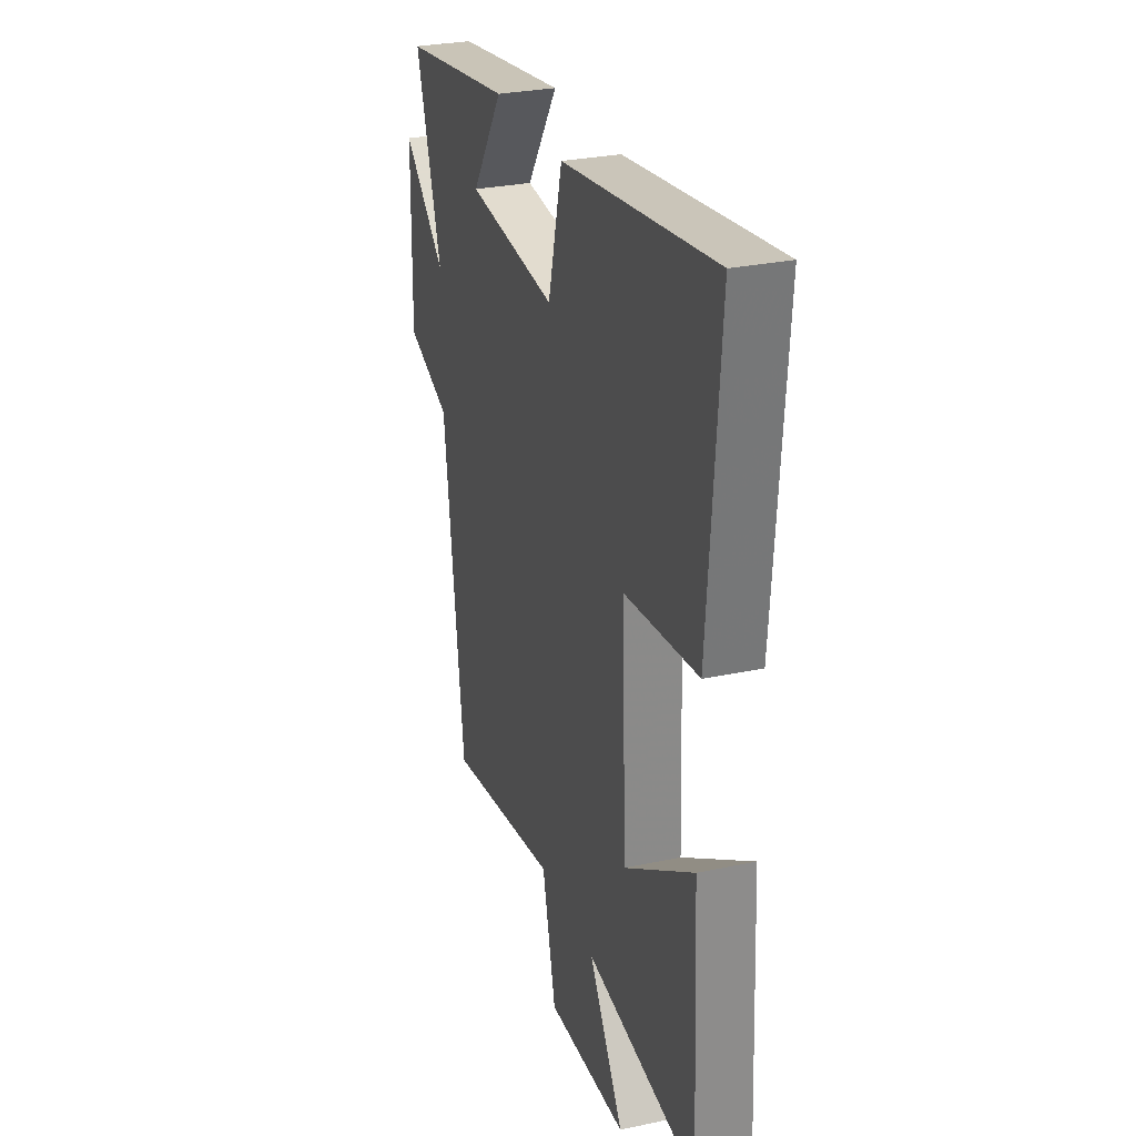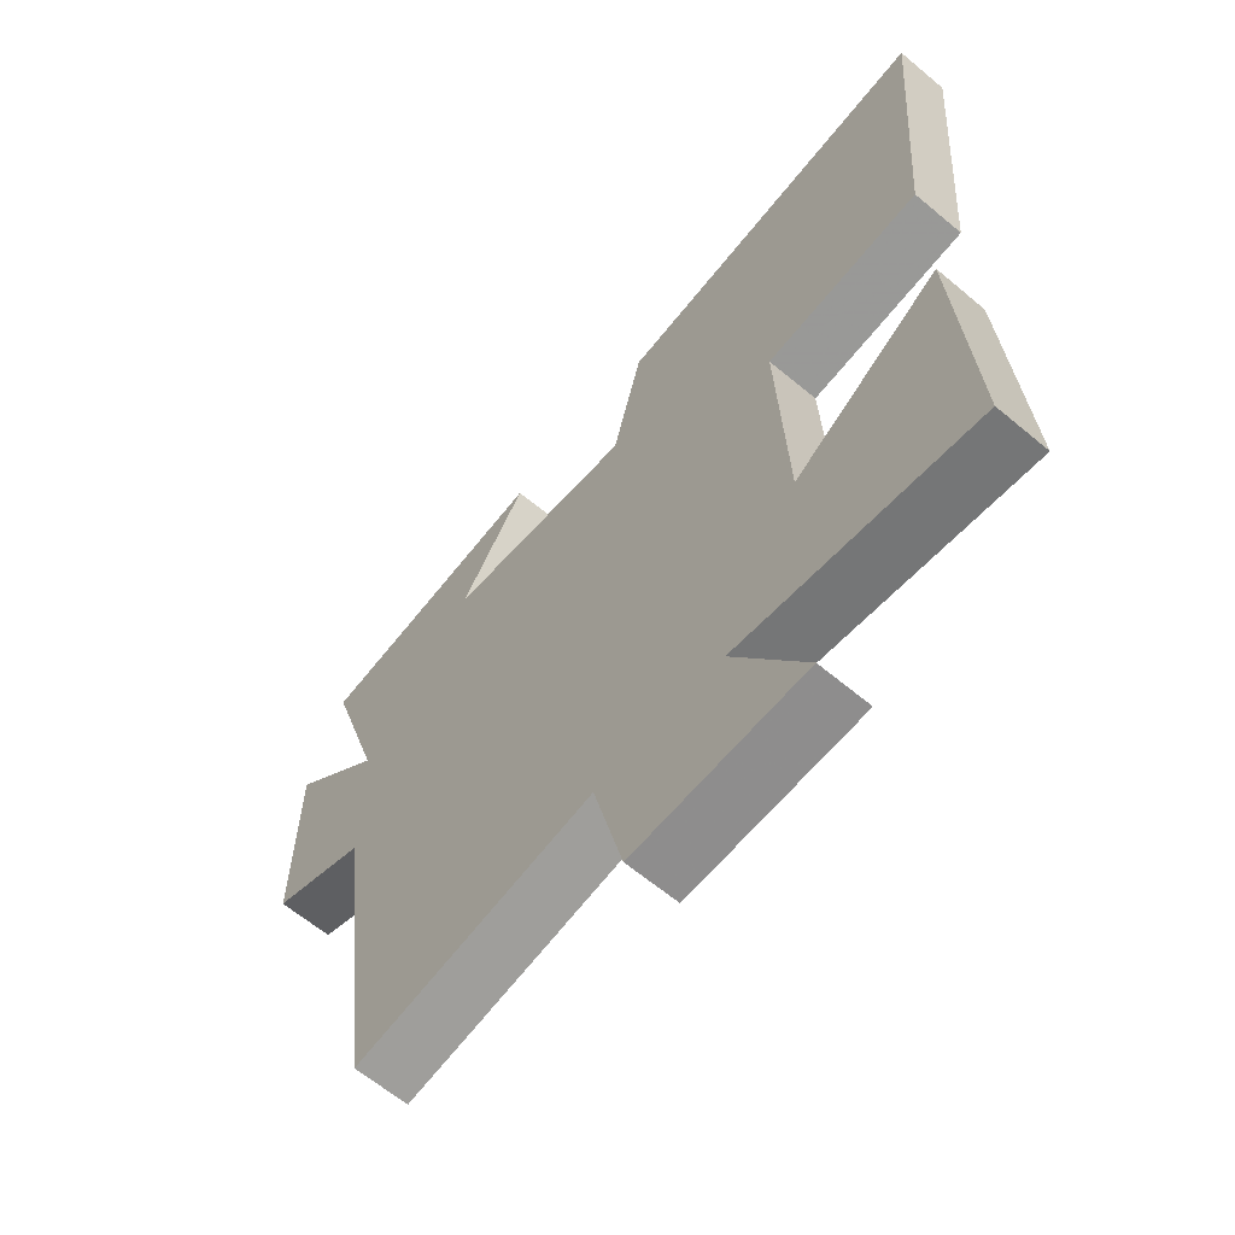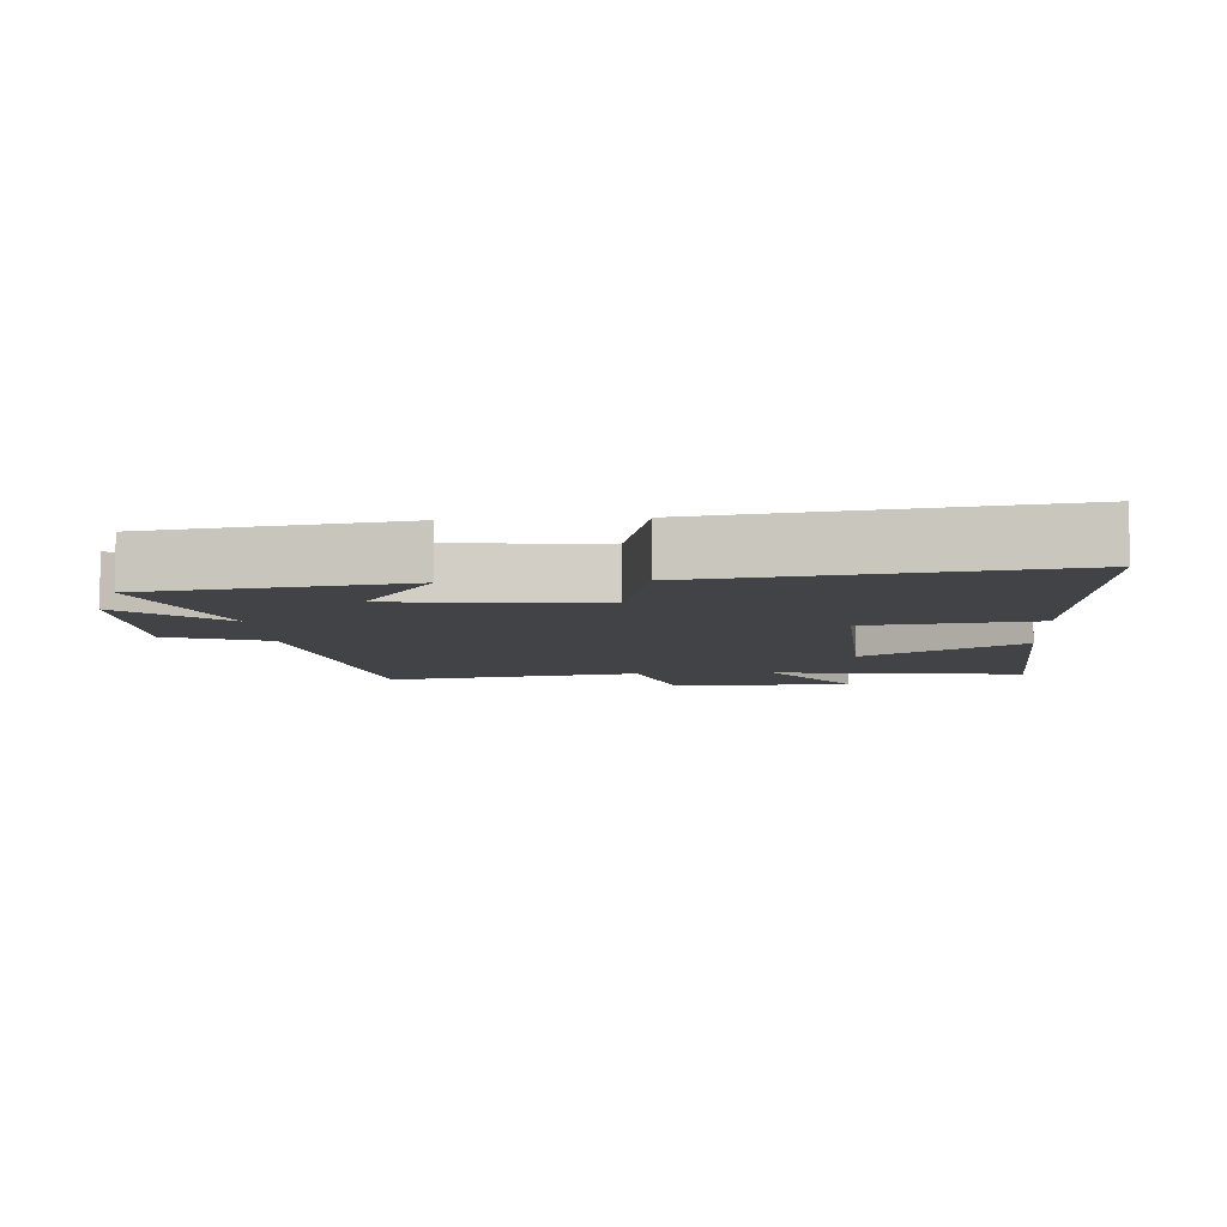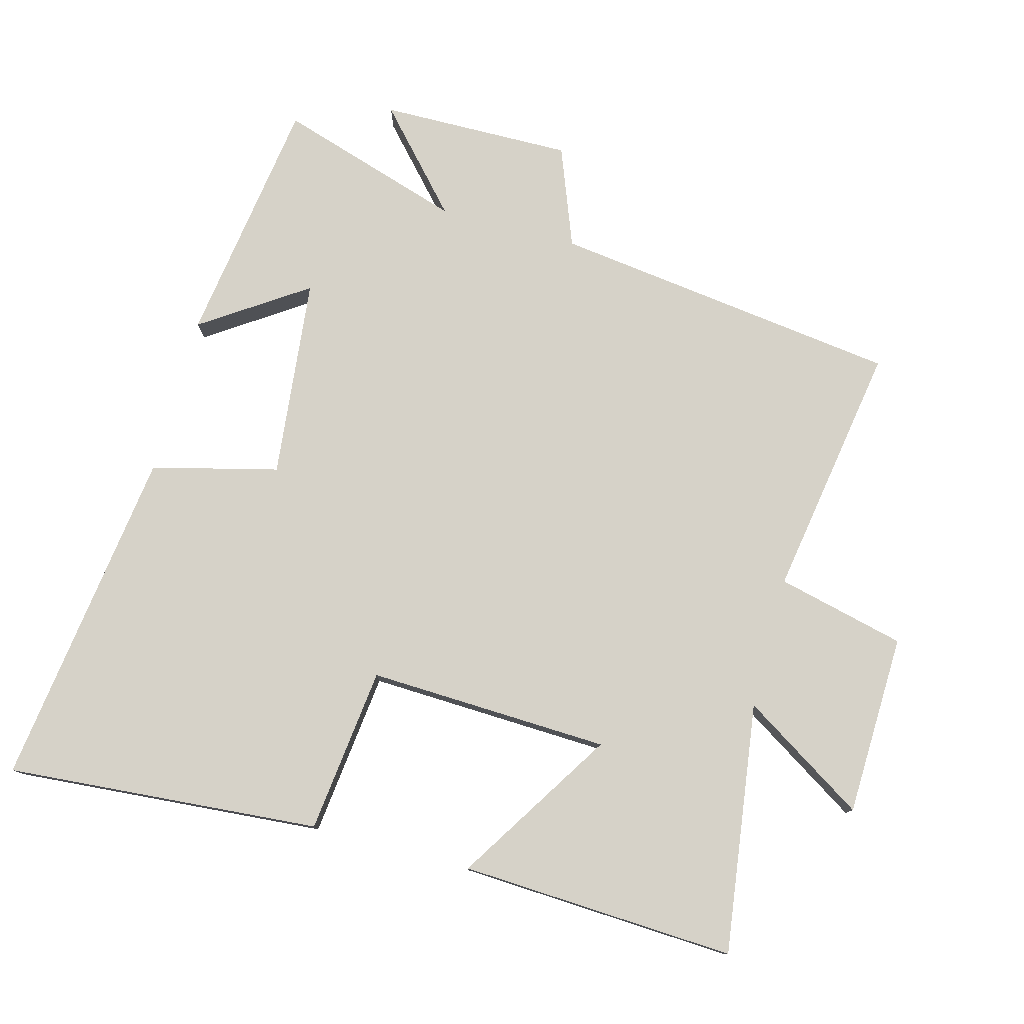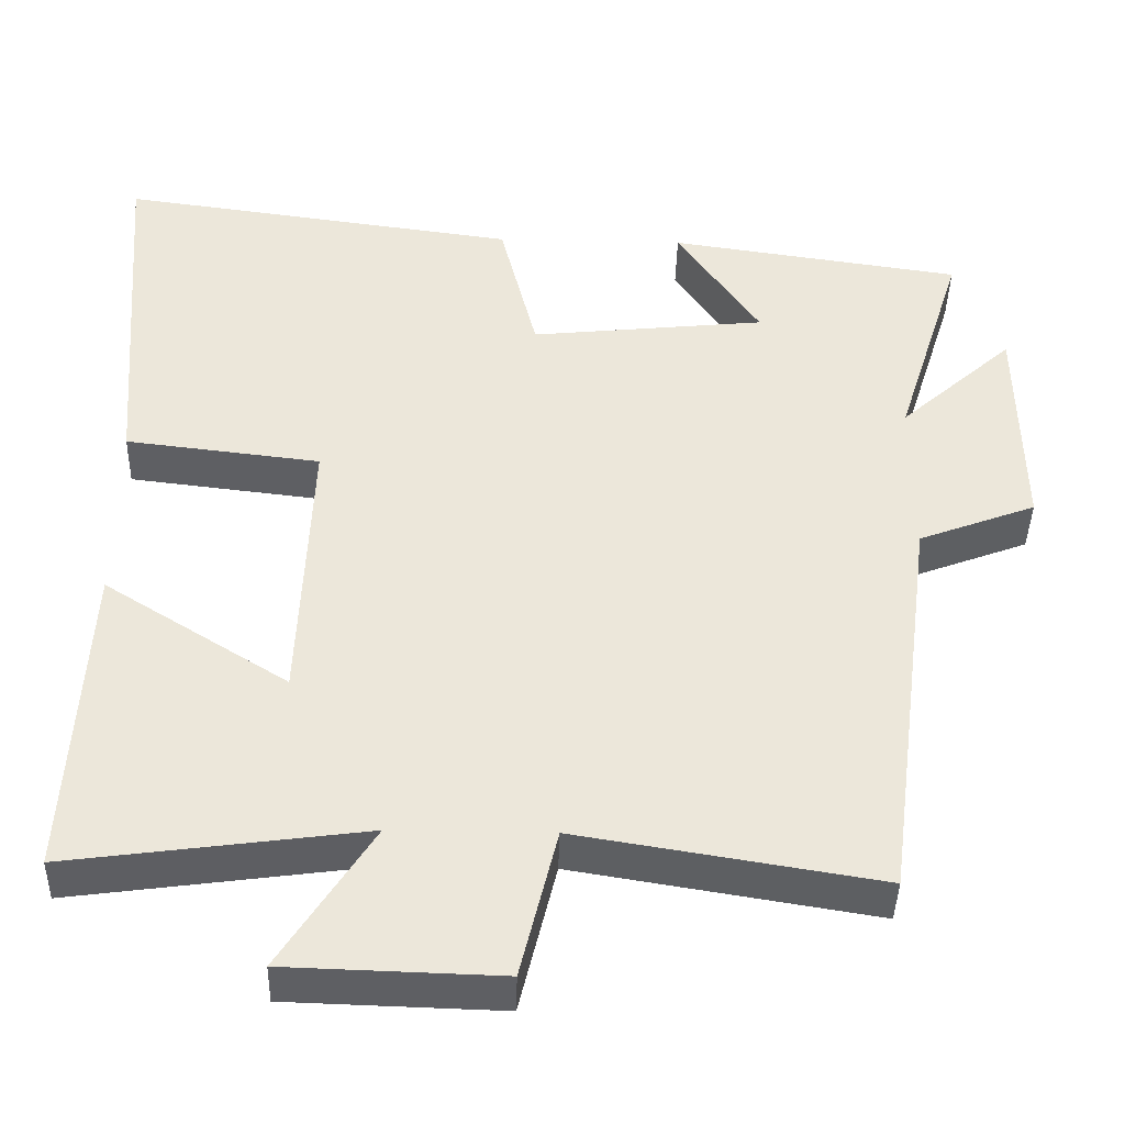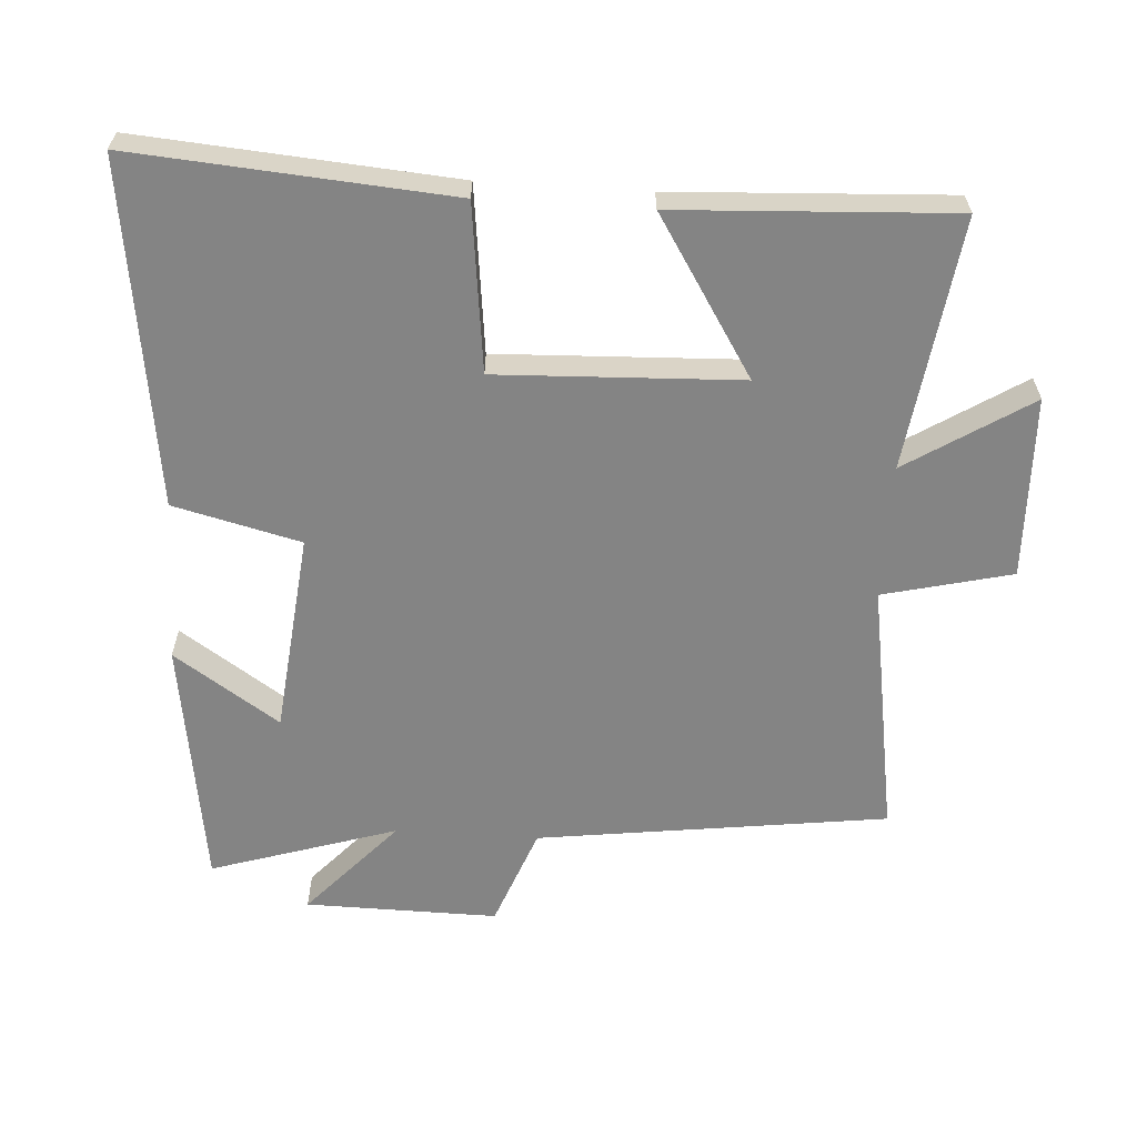
<metadata>
{"format":"obj","ext":"obj","renderer":"f3d","projection":"perspective","resolution":1024,"background":"white","views":[{"elev":28.4,"azim":72.1,"up":"+Z"},{"elev":-63.3,"azim":49.8,"up":"+Z"},{"elev":-7.2,"azim":4.2,"up":"+Y"},{"elev":78.1,"azim":105.0,"up":"+Y"},{"elev":-41.6,"azim":178.5,"up":"+Z"},{"elev":-61.4,"azim":86.4,"up":"+Y"}]}
</metadata>
<code>
v -0.587 0.07 0.446
v -0.214 0.07 0.5
v -0.319 0.07 0.344
v -0.019 0.07 0.312
v 0.028 0.07 0.5
v 0.537 0.07 0.569
v 0.5 0.07 0.101
v 0.253 0.07 0.072
v 0.267 0.07 -0.288
v 0.5 0.07 -0.141
v 0.521 0.07 -0.551
v 0.148 0.07 -0.5
v 0.264 0.07 -0.683
v -0.006 0.07 -0.691
v -0.052 0.07 -0.5
v -0.432 0.07 -0.562
v -0.5 0.07 -0.042
v -0.649 0.07 0.015
v -0.645 0.07 0.301
v -0.5 0.07 0.17
v -0.587 0 0.446
v -0.214 0 0.5
v -0.319 0 0.344
v -0.019 0 0.312
v 0.028 0 0.5
v 0.537 0 0.569
v 0.5 0 0.101
v 0.253 0 0.072
v 0.267 0 -0.288
v 0.5 0 -0.141
v 0.521 0 -0.551
v 0.148 0 -0.5
v 0.264 0 -0.683
v -0.006 0 -0.691
v -0.052 0 -0.5
v -0.432 0 -0.562
v -0.5 0 -0.042
v -0.649 0 0.015
v -0.645 0 0.301
v -0.5 0 0.17
f 17 18 19 20
f 15 16 17 20
f 15 20 1
f 12 13 14 15
f 12 15 1
f 9 10 11 12
f 8 9 12 1
f 6 7 8
f 5 6 8
f 4 5 8
f 3 4 8
f 3 8 1
f 1 2 3
f 40 39 38 37
f 40 37 36 35
f 21 40 35
f 35 34 33 32
f 21 35 32
f 32 31 30 29
f 21 32 29 28
f 28 27 26
f 28 26 25
f 28 25 24
f 28 24 23
f 21 28 23
f 23 22 21
f 1 21 22 2
f 2 22 23 3
f 3 23 24 4
f 4 24 25 5
f 5 25 26 6
f 6 26 27 7
f 7 27 28 8
f 8 28 29 9
f 9 29 30 10
f 10 30 31 11
f 11 31 32 12
f 12 32 33 13
f 13 33 34 14
f 14 34 35 15
f 15 35 36 16
f 16 36 37 17
f 17 37 38 18
f 18 38 39 19
f 19 39 40 20
f 20 40 21 1

</code>
